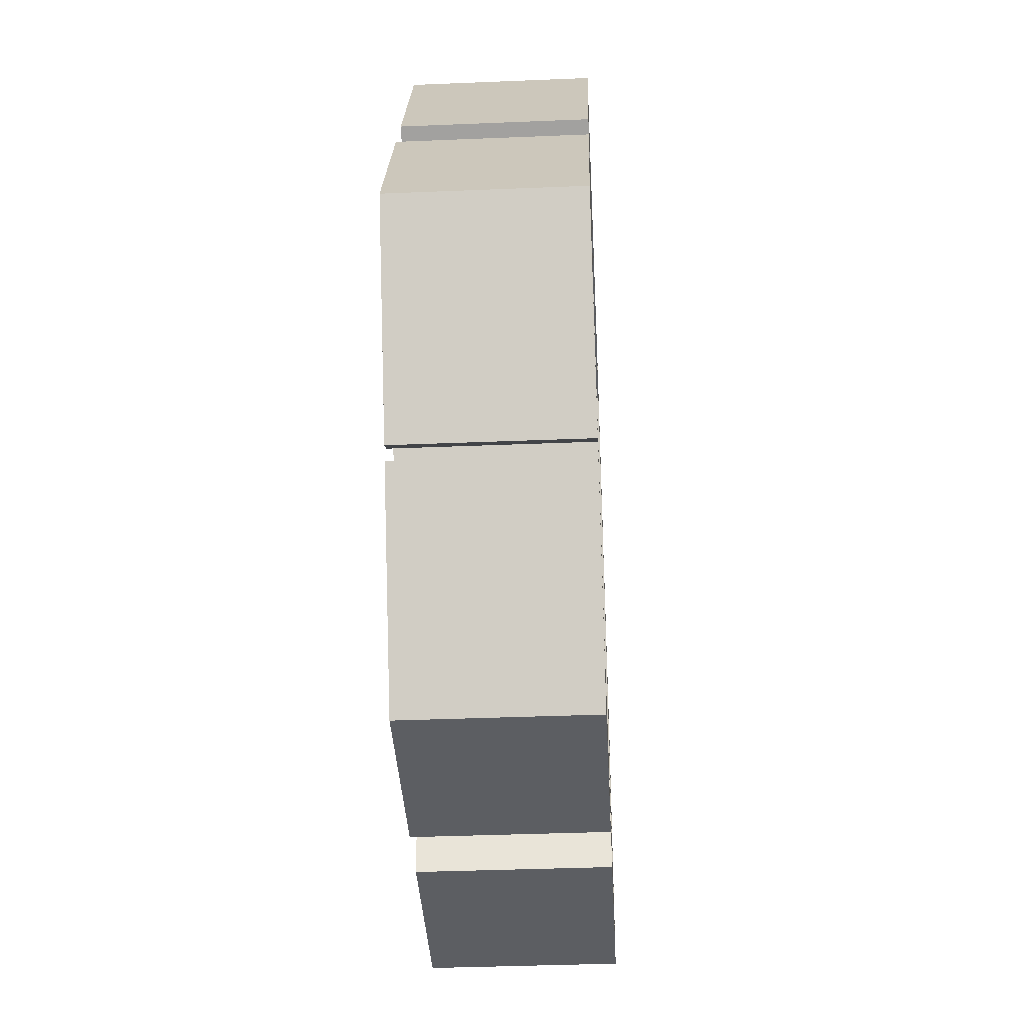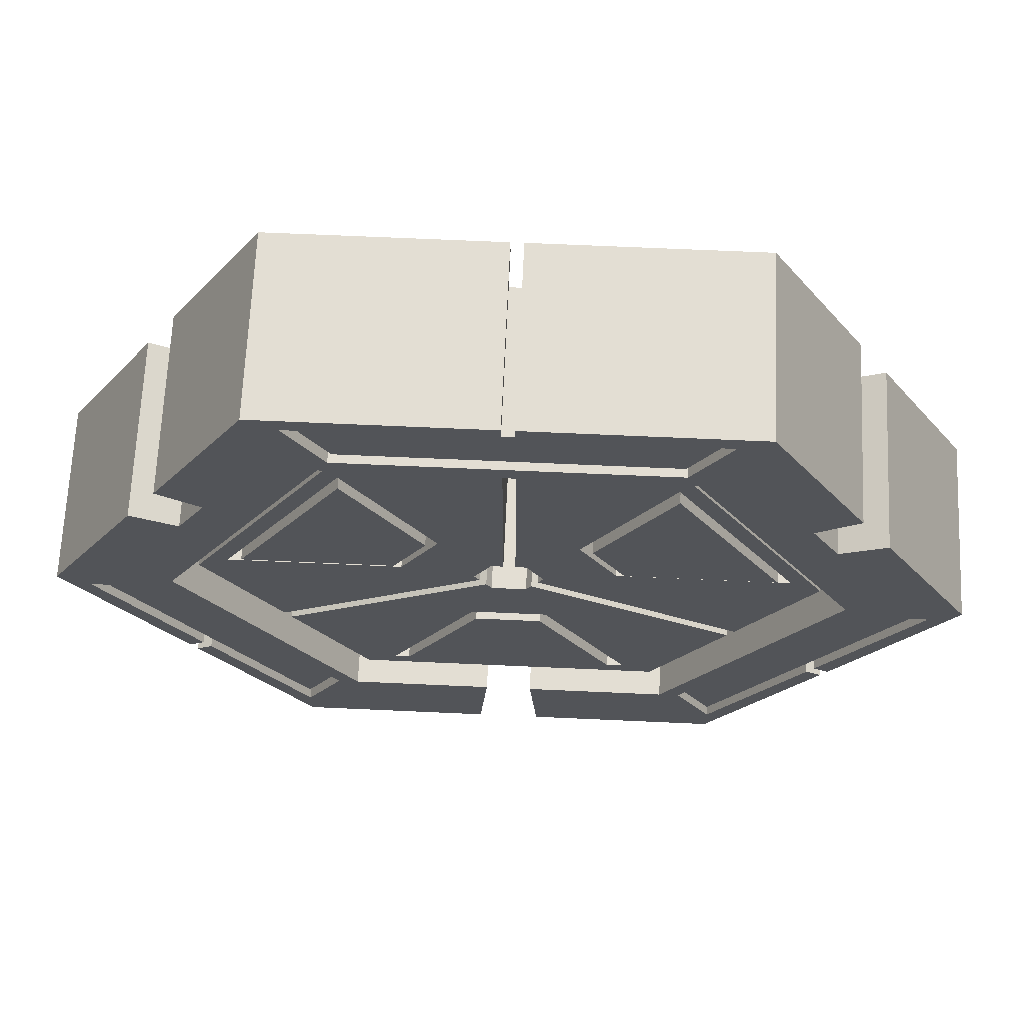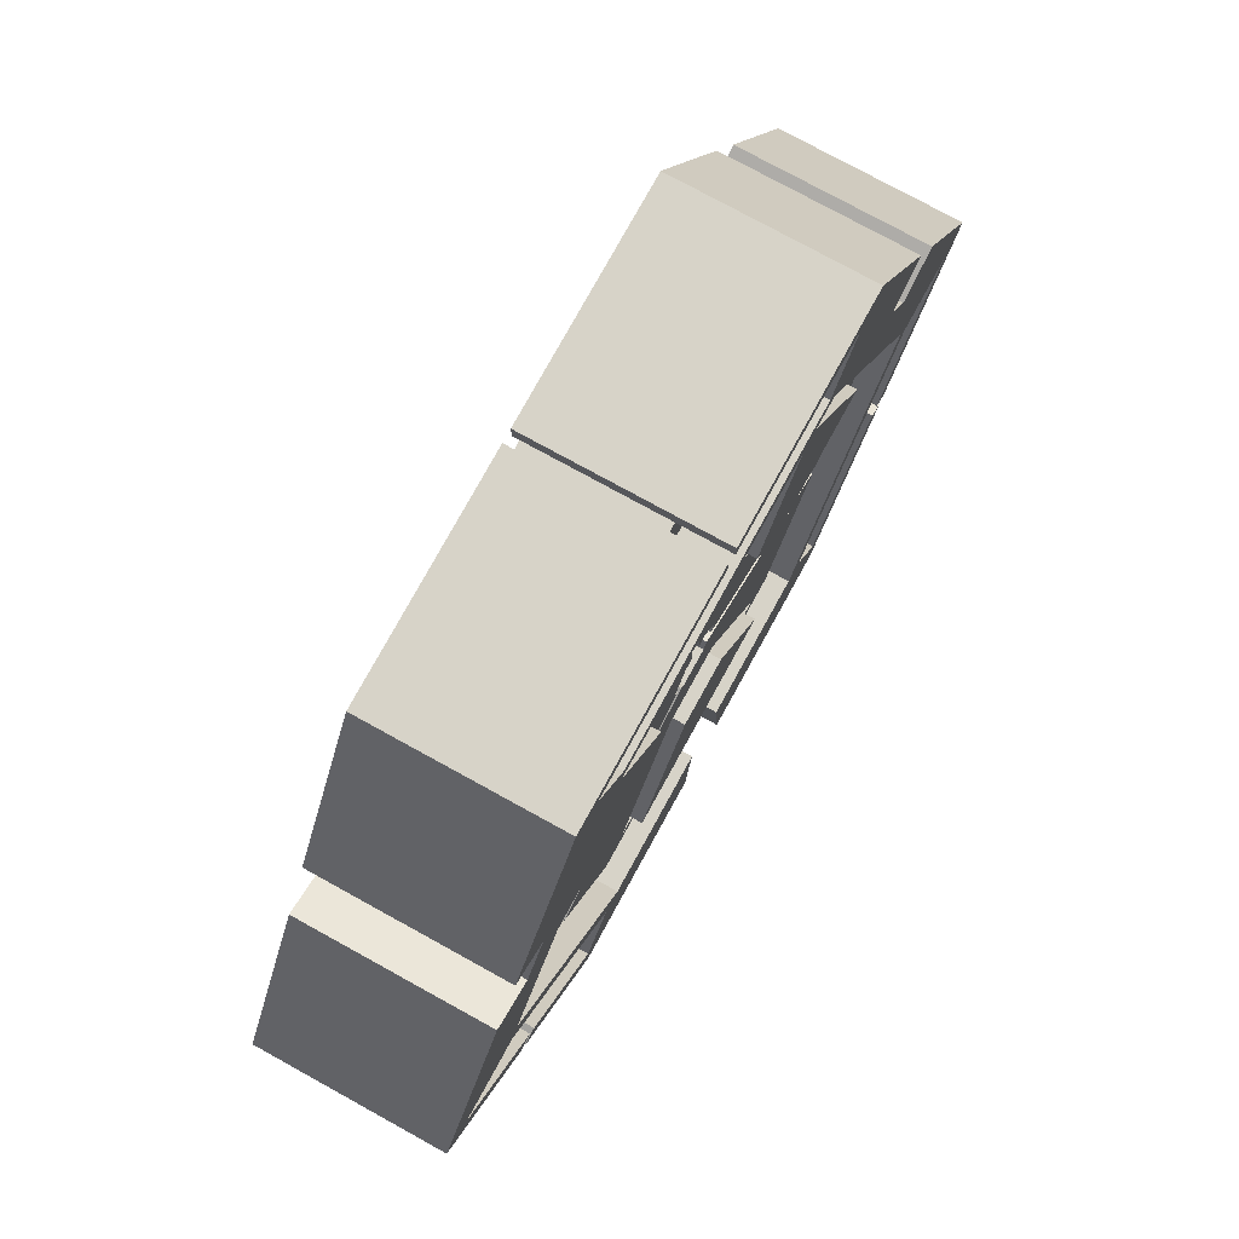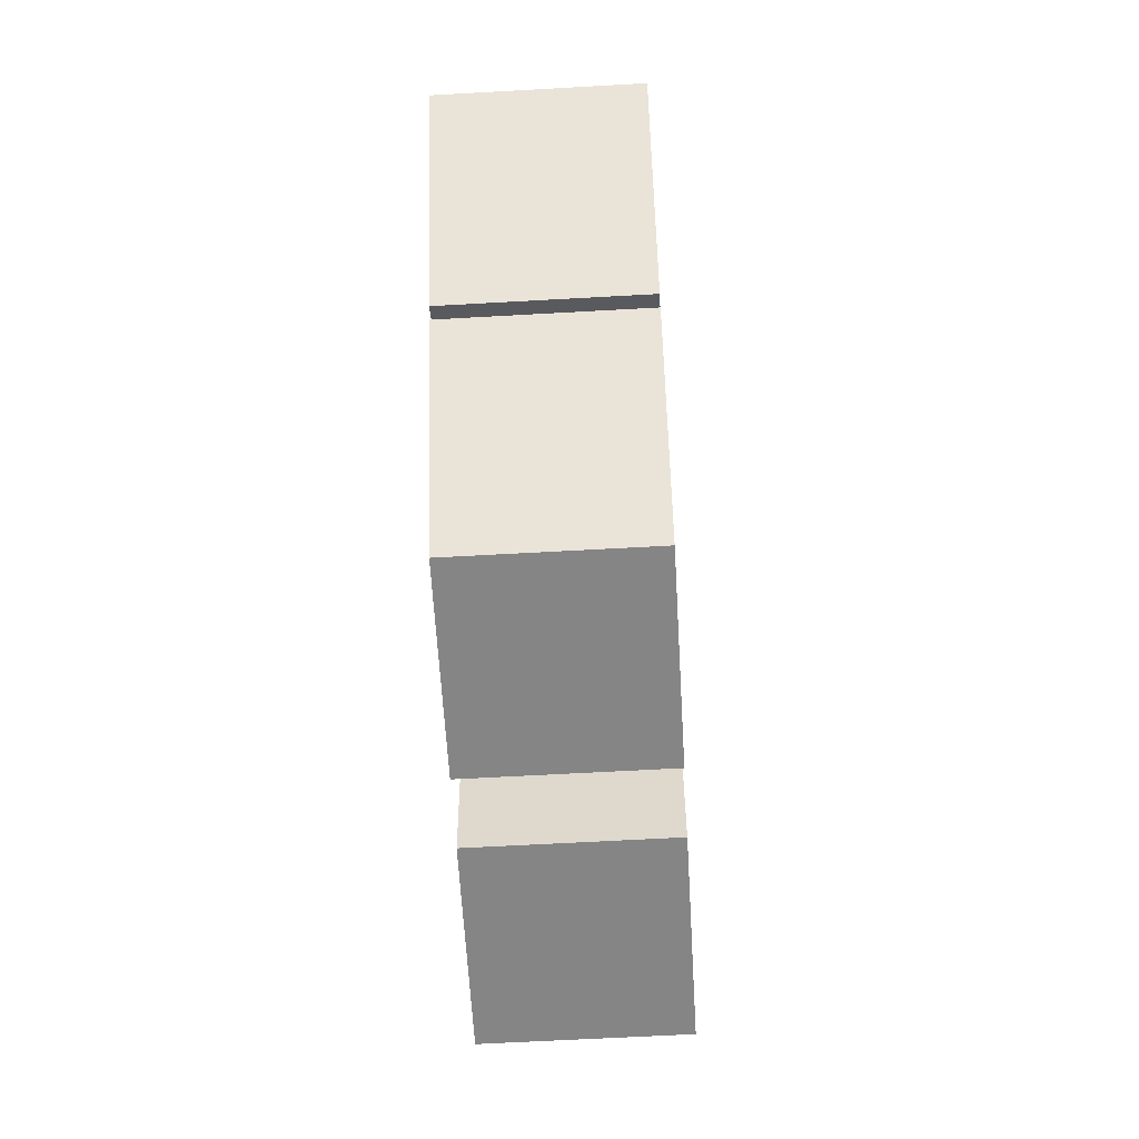
<metadata>
{"format":"obj","ext":"obj","renderer":"f3d","projection":"perspective","resolution":1024,"background":"white","views":[{"elev":-37.8,"azim":93.0,"up":"+Z"},{"elev":67.2,"azim":-177.4,"up":"+Z"},{"elev":77.1,"azim":-61.2,"up":"+Z"},{"elev":-61.7,"azim":-86.7,"up":"+Z"}]}
</metadata>
<code>
v  -0.0822 0.0192 -0.2872
v  -0.275 0.0192 -0.6211
v  0.2796 0.0192 -0.6211
v  0.0868 0.0192 -0.2872
v  -0.0822 0.4211 -0.2872
v  0.0868 0.4211 -0.2872
v  0.2796 0.4211 -0.6211
v  -0.275 0.4211 -0.6211
v  -0.2076 0.0192 0.2148
v  -0.4004 0.0192 0.5488
v  -0.6777 0.0192 0.0684
v  -0.2921 0.0192 0.0684
v  -0.2076 0.4211 0.2148
v  -0.2921 0.4211 0.0684
v  -0.6777 0.4211 0.0684
v  -0.4004 0.4211 0.5488
v  0.2898 0.0192 0.0724
v  0.6754 0.0192 0.0724
v  0.3981 0.0192 0.5527
v  0.2053 0.0192 0.2188
v  0.2898 0.4211 0.0724
v  0.2053 0.4211 0.2188
v  0.3981 0.4211 0.5527
v  0.6754 0.4211 0.0724
v  0.4999 0.1256 -0.7415
v  0.5755 0.1256 -0.8725
v  1.046 0.1256 -0.0579
v  0.8946 0.1256 -0.0579
v  0.4999 0.4467 -0.7415
v  0.8946 0.4467 -0.0579
v  1.046 0.4467 -0.0579
v  0.5755 0.4467 -0.8725
v  0.3922 0.1256 0.8037
v  0.4678 0.1256 0.9347
v  -0.4728 0.1256 0.9347
v  -0.3972 0.1256 0.8037
v  0.3922 0.4467 0.8037
v  -0.3972 0.4467 0.8037
v  -0.4728 0.4467 0.9347
v  0.4678 0.4467 0.9347
v  -0.8921 0.1256 -0.0622
v  -1.043 0.1256 -0.0622
v  -0.573 0.1256 -0.8768
v  -0.4974 0.1256 -0.7458
v  -0.8921 0.4467 -0.0622
v  -0.4974 0.4467 -0.7458
v  -0.573 0.4467 -0.8768
v  -1.043 0.4467 -0.0622
v  -0.8565 -0 0
v  -0.4283 -0 -0.7418
v  -0.4283 0.4603 -0.7418
v  -0.8565 0.4603 0
v  0.4283 -0 -0.7418
v  0.8565 -0 -0
v  0.8565 0.4603 -0
v  0.4283 0.4603 -0.7418
v  0.612 -0 0.4236
v  0.612 0.4603 0.4236
v  0.6728 0.4603 0.3182
v  0.6728 -0 0.3182
v  0.4283 -0 0.7418
v  -0.4283 -0 0.7418
v  -0.4283 0.4603 0.7418
v  0.4283 0.4603 0.7418
v  -0.6728 -0 0.3182
v  -0.6728 0.4603 0.3182
v  -0.612 0.4603 0.4236
v  -0.612 -0 0.4236
v  0.3962 0.0479 0.6863
v  0.7924 0.0479 -0
v  0.7924 0.4124 -0
v  0.3962 0.4124 0.6863
v  0.3962 0.0479 -0.6863
v  -0.3962 0.0479 -0.6863
v  -0.3962 0.4124 -0.6863
v  0.3962 0.4124 -0.6863
v  -0.7924 0.0479 0
v  -0.3962 0.0479 0.6863
v  -0.3962 0.4124 0.6863
v  -0.7924 0.4124 0
v  -0.5018 -0 0.8692
v  -0.4494 -0 0.8692
v  -0.4967 -0 0.9511
v  -0.5753 -0 0.9965
v  0.4021 -0 0.7872
v  -0.4021 -0 0.7872
v  0.5018 -0 0.8692
v  0.4494 -0 0.8692
v  -0.5754 -0 -0.9965
v  -0.4807 -0 -0.7418
v  -0.5754 -0 -0.9057
v  -0.8828 -0 -0.0454
v  -1.004 -0 0
v  -0.9774 -0 -0.0454
v  1.004 -0 -0
v  0.9774 -0 -0.0454
v  1.072 -0 -0.0454
v  1.151 -0 -0
v  0.4807 -0 -0.7418
v  0.8828 -0 -0.0454
v  0.5753 -0 -0.9965
v  0.5753 -0 -0.9057
v  0.5018 0.4603 0.8692
v  0.4494 0.4603 0.8692
v  0.4967 0.4603 0.9511
v  0.5754 0.4603 0.9965
v  -0.4021 0.4603 0.7872
v  0.4021 0.4603 0.7872
v  -0.5018 0.4603 0.8692
v  -0.4494 0.4603 0.8692
v  0.5753 0.4603 -0.9965
v  0.4807 0.4603 -0.7418
v  0.5753 0.4603 -0.9057
v  0.8828 0.4603 -0.0454
v  1.004 0.4603 -0
v  0.9774 0.4603 -0.0454
v  -1.004 0.4603 0
v  -0.9774 0.4603 -0.0454
v  -1.072 0.4603 -0.0454
v  -1.151 0.4603 0
v  -0.4807 0.4603 -0.7418
v  -0.8828 0.4603 -0.0454
v  -0.5754 0.4603 -0.9965
v  -0.5754 0.4603 -0.9057
v  -0.7138 0.0479 0.0454
v  -0.3962 0.0479 0.5955
v  -0.246 0.0479 0
v  -0.2722 0.0479 0.0454
v  -0.123 0.0479 0.213
v  -0.1754 0.0479 0.213
v  0.3176 0.0479 -0.6409
v  -0.3176 0.0479 -0.6409
v  0.123 0.0479 -0.213
v  0.0968 0.0479 -0.2584
v  -0.123 0.0479 -0.213
v  -0.0968 0.0479 -0.2584
v  0.3962 0.0479 0.5955
v  0.7138 0.0479 0.0454
v  0.123 0.0479 0.213
v  0.1754 0.0479 0.213
v  0.246 0.0479 -0
v  0.2722 0.0479 0.0454
v  0.7138 0.4124 0.0454
v  0.3962 0.4124 0.5955
v  0.246 0.4124 -0
v  0.2722 0.4124 0.0454
v  0.123 0.4124 0.213
v  0.1754 0.4124 0.213
v  -0.3176 0.4124 -0.6409
v  0.3176 0.4124 -0.6409
v  -0.123 0.4124 -0.213
v  -0.0968 0.4124 -0.2584
v  0.123 0.4124 -0.213
v  0.0968 0.4124 -0.2584
v  -0.3962 0.4124 0.5955
v  -0.7138 0.4124 0.0454
v  -0.123 0.4124 0.213
v  -0.1754 0.4124 0.213
v  -0.246 0.4124 0
v  -0.2722 0.4124 0.0454
v  -0.4967 0.4603 0.9511
v  1.072 0.4603 -0.0454
v  -0.0885 0.0479 0
v  -0.0443 0.0479 0.0767
v  0.0443 0.0479 -0.0767
v  -0.0443 0.0479 -0.0767
v  0.0443 0.0479 0.0767
v  0.0885 0.0479 -0
v  0.0885 0.4124 -0
v  0.0443 0.4124 0.0767
v  -0.0443 0.4124 -0.0767
v  0.0443 0.4124 -0.0767
v  -0.0443 0.4124 0.0767
v  -0.0885 0.4124 0
v  0.5754 -0 0.9965
v  0.0138 0.4603 0.9965
v  0.0138 -0 0.9965
v  -0.5753 0.4603 0.9965
v  -0.017 -0 0.9965
v  -0.017 0.4603 0.9965
v  0.8545 0.4603 -0.513
v  0.8545 -0 -0.513
v  1.151 0.4603 -0
v  0.8715 -0 -0.4836
v  0.8715 0.4603 -0.4836
v  -1.151 -0 0
v  -0.8715 0.4603 -0.4836
v  -0.8715 -0 -0.4836
v  -0.8545 -0 -0.513
v  -0.8545 0.4603 -0.513
v  0.0138 0.4124 0.6863
v  0.0136 0.0479 0.6863
v  -0.017 0.0479 0.6863
v  -0.017 0.4124 0.6863
v  0.5858 0.4124 -0.3578
v  0.5858 0.0479 -0.3578
v  0.6028 0.0479 -0.3284
v  0.6028 0.4124 -0.3284
v  -0.6028 0.4124 -0.3284
v  -0.6028 0.0479 -0.3284
v  -0.5858 0.0479 -0.3578
v  -0.5858 0.4124 -0.3578
v  -0.017 0.0479 0.213
v  0.0136 0.0479 0.213
v  -0.176 0.0479 -0.1212
v  -0.193 0.0479 -0.0918
v  0.193 0.0479 -0.0918
v  0.176 0.0479 -0.1212
v  0.0138 0.4124 0.213
v  -0.017 0.4124 0.213
v  0.176 0.4124 -0.1212
v  0.193 0.4124 -0.0918
v  -0.193 0.4124 -0.0918
v  -0.176 0.4124 -0.1212
v  -0.017 -0 0.9511
v  0.4967 -0 0.9511
v  0.0138 -0 0.9511
v  -0.8152 -0 -0.4902
v  -1.072 -0 -0.0454
v  -0.8322 -0 -0.4609
v  0.8322 -0 -0.4609
v  0.8152 -0 -0.4903
v  0.0138 0.4603 0.9511
v  -0.017 0.4603 0.9511
v  0.8152 0.4603 -0.4903
v  0.8322 0.4603 -0.4609
v  -0.8322 0.4603 -0.4609
v  -0.8152 0.4603 -0.4902
v  -0.017 0.0479 0.0767
v  0.0136 0.0479 0.0767
v  -0.0579 0.0479 -0.053
v  -0.0749 0.0479 -0.0236
v  0.0749 0.0479 -0.0236
v  0.0579 0.0479 -0.053
v  0.0137 0.4124 0.0767
v  -0.017 0.4124 0.0767
v  0.0579 0.4124 -0.053
v  0.0749 0.4124 -0.0236
v  -0.0749 0.4124 -0.0236
v  -0.0579 0.4124 -0.053
v  -0.0817 0.4603 -0.9965
v  -0.0817 -0 -0.9965
v  0.0817 -0 -0.9965
v  0.0817 0.4603 -0.9965
v  0.0608 -0 -0.7418
v  -0.0609 -0 -0.7418
v  -0.0609 0.4603 -0.7418
v  0.0608 0.4603 -0.7418
v  0.9039 0.4603 0.4275
v  0.9039 -0 0.4275
v  0.8222 -0 0.5691
v  0.8222 0.4603 0.5691
v  -0.8222 0.4603 0.5691
v  -0.8222 -0 0.5691
v  -0.9039 -0 0.4275
v  -0.9039 0.4603 0.4275
v  -0.7884 -0 0.3728
v  -0.7171 -0 0.4963
v  0.7171 -0 0.4963
v  0.7884 -0 0.3728
v  0.7884 0.4603 0.3728
v  0.7171 0.4603 0.4963
v  -0.7171 0.4603 0.4963
v  -0.7884 0.4603 0.3728
o Platform_Hexa_V3
g Platform_Hexa_V3
f 1 2 3
f 3 4 1
f 5 6 7
f 7 8 5
f 1 4 6
f 6 5 1
f 4 3 7
f 7 6 4
f 3 2 8
f 8 7 3
f 2 1 5
f 5 8 2
f 9 10 11
f 11 12 9
f 13 14 15
f 15 16 13
f 9 12 14
f 14 13 9
f 12 11 15
f 15 14 12
f 11 10 16
f 16 15 11
f 10 9 13
f 13 16 10
f 17 18 19
f 19 20 17
f 21 22 23
f 23 24 21
f 17 20 22
f 22 21 17
f 20 19 23
f 23 22 20
f 19 18 24
f 24 23 19
f 18 17 21
f 21 24 18
f 25 26 27
f 27 28 25
f 29 30 31
f 31 32 29
f 25 28 30
f 30 29 25
f 28 27 31
f 31 30 28
f 27 26 32
f 32 31 27
f 26 25 29
f 29 32 26
f 33 34 35
f 35 36 33
f 37 38 39
f 39 40 37
f 33 36 38
f 38 37 33
f 36 35 39
f 39 38 36
f 35 34 40
f 40 39 35
f 34 33 37
f 37 40 34
f 41 42 43
f 43 44 41
f 45 46 47
f 47 48 45
f 41 44 46
f 46 45 41
f 44 43 47
f 47 46 44
f 43 42 48
f 48 47 43
f 42 41 45
f 45 48 42
f 49 50 51
f 51 52 49
f 53 54 55
f 55 56 53
f 57 58 59
f 59 60 57
f 61 62 63
f 63 64 61
f 65 66 67
f 67 68 65
f 69 70 71
f 71 72 69
f 73 74 75
f 75 76 73
f 77 78 79
f 79 80 77
f 81 82 83
f 83 84 81
f 62 61 85
f 85 86 62
f 87 88 85
f 85 61 87
f 89 50 90
f 90 91 89
f 50 49 92
f 92 90 50
f 93 94 92
f 92 49 93
f 95 96 97
f 97 98 95
f 54 53 99
f 99 100 54
f 53 101 102
f 102 99 53
f 103 104 105
f 105 106 103
f 64 63 107
f 107 108 64
f 109 110 107
f 107 63 109
f 111 56 112
f 112 113 111
f 56 55 114
f 114 112 56
f 115 116 114
f 114 55 115
f 117 118 119
f 119 120 117
f 52 51 121
f 121 122 52
f 51 123 124
f 124 121 51
f 78 77 125
f 125 126 78
f 77 127 128
f 128 125 77
f 127 129 130
f 130 128 127
f 129 78 126
f 126 130 129
f 74 73 131
f 131 132 74
f 73 133 134
f 134 131 73
f 133 135 136
f 136 134 133
f 135 74 132
f 132 136 135
f 70 69 137
f 137 138 70
f 69 139 140
f 140 137 69
f 139 141 142
f 142 140 139
f 141 70 138
f 138 142 141
f 72 71 143
f 143 144 72
f 71 145 146
f 146 143 71
f 145 147 148
f 148 146 145
f 147 72 144
f 144 148 147
f 76 75 149
f 149 150 76
f 75 151 152
f 152 149 75
f 151 153 154
f 154 152 151
f 153 76 150
f 150 154 153
f 80 79 155
f 155 156 80
f 79 157 158
f 158 155 79
f 157 159 160
f 160 158 157
f 159 80 156
f 156 160 159
f 82 110 161
f 161 83 82
f 86 85 108
f 108 107 86
f 88 104 108
f 108 85 88
f 91 90 121
f 121 124 91
f 90 92 122
f 122 121 90
f 94 118 122
f 122 92 94
f 96 116 162
f 162 97 96
f 100 99 112
f 112 114 100
f 99 102 113
f 113 112 99
f 125 128 160
f 160 156 125
f 128 130 158
f 158 160 128
f 130 126 155
f 155 158 130
f 126 125 156
f 156 155 126
f 131 134 154
f 154 150 131
f 134 136 152
f 152 154 134
f 136 132 149
f 149 152 136
f 132 131 150
f 150 149 132
f 137 140 148
f 148 144 137
f 140 142 146
f 146 148 140
f 142 138 143
f 143 146 142
f 138 137 144
f 144 143 138
f 129 127 163
f 163 164 129
f 135 133 165
f 165 166 135
f 141 139 167
f 167 168 141
f 147 145 169
f 169 170 147
f 153 151 171
f 171 172 153
f 159 157 173
f 173 174 159
f 164 163 174
f 174 173 164
f 166 165 172
f 172 171 166
f 168 167 170
f 170 169 168
f 175 106 176
f 176 177 175
f 178 84 179
f 179 180 178
f 101 111 181
f 181 182 101
f 183 98 184
f 184 185 183
f 186 120 187
f 187 188 186
f 123 89 189
f 189 190 123
f 69 72 191
f 191 192 69
f 79 78 193
f 193 194 79
f 73 76 195
f 195 196 73
f 71 70 197
f 197 198 71
f 77 80 199
f 199 200 77
f 75 74 201
f 201 202 75
f 193 78 129
f 129 203 193
f 139 69 192
f 192 204 139
f 201 74 135
f 135 205 201
f 127 77 200
f 200 206 127
f 197 70 141
f 141 207 197
f 133 73 196
f 196 208 133
f 191 72 147
f 147 209 191
f 157 79 194
f 194 210 157
f 195 76 153
f 153 211 195
f 145 71 198
f 198 212 145
f 199 80 159
f 159 213 199
f 151 75 202
f 202 214 151
f 179 84 83
f 83 215 179
f 216 175 177
f 177 217 216
f 189 89 91
f 91 218 189
f 219 186 188
f 188 220 219
f 184 98 97
f 97 221 184
f 102 101 182
f 182 222 102
f 176 106 105
f 105 223 176
f 161 178 180
f 180 224 161
f 181 111 113
f 113 225 181
f 162 183 185
f 185 226 162
f 187 120 119
f 119 227 187
f 124 123 190
f 190 228 124
f 83 161 224
f 224 215 83
f 105 216 217
f 217 223 105
f 91 124 228
f 228 218 91
f 119 219 220
f 220 227 119
f 97 162 226
f 226 221 97
f 113 102 222
f 222 225 113
f 203 129 164
f 164 229 203
f 167 139 204
f 204 230 167
f 205 135 166
f 166 231 205
f 163 127 206
f 206 232 163
f 207 141 168
f 168 233 207
f 165 133 208
f 208 234 165
f 209 147 170
f 170 235 209
f 173 157 210
f 210 236 173
f 211 153 172
f 172 237 211
f 169 145 212
f 212 238 169
f 213 159 174
f 174 239 213
f 171 151 214
f 214 240 171
f 164 173 236
f 236 229 164
f 170 167 230
f 230 235 170
f 166 171 240
f 240 231 166
f 174 163 232
f 232 239 174
f 168 169 238
f 238 233 168
f 172 165 234
f 234 237 172
f 223 217 177
f 177 176 223
f 215 224 180
f 180 179 215
f 225 222 182
f 182 181 225
f 227 220 188
f 188 187 227
f 218 228 190
f 190 189 218
f 209 204 192
f 192 191 209
f 203 210 194
f 194 193 203
f 211 208 196
f 196 195 211
f 207 212 198
f 198 197 207
f 213 206 200
f 200 199 213
f 205 214 202
f 202 201 205
f 229 236 210
f 210 203 229
f 235 230 204
f 204 209 235
f 237 234 208
f 208 211 237
f 233 238 212
f 212 207 233
f 239 232 206
f 206 213 239
f 231 240 214
f 214 205 231
f 89 123 241
f 241 242 89
f 111 101 243
f 243 244 111
f 243 101 53
f 53 245 243
f 50 89 242
f 242 246 50
f 241 123 51
f 51 247 241
f 56 111 244
f 244 248 56
f 53 56 248
f 248 245 53
f 51 50 246
f 246 247 51
f 247 246 242
f 242 241 247
f 245 248 244
f 244 243 245
f 98 183 249
f 249 250 98
f 106 175 251
f 251 252 106
f 84 178 253
f 253 254 84
f 120 186 255
f 255 256 120
f 255 186 93
f 93 257 255
f 62 81 258
f 258 68 62
f 251 175 87
f 87 259 251
f 54 95 260
f 260 60 54
f 249 183 115
f 115 261 249
f 64 103 262
f 262 58 64
f 253 178 109
f 109 263 253
f 52 117 264
f 264 66 52
f 61 64 58
f 58 57 61
f 55 54 60
f 60 59 55
f 49 52 66
f 66 65 49
f 63 62 68
f 68 67 63
f 57 60 260
f 260 259 57
f 59 58 262
f 262 261 59
f 87 175 216
f 216 88 87
f 54 100 96
f 96 95 54
f 64 108 104
f 104 103 64
f 115 183 162
f 162 116 115
f 216 105 104
f 104 88 216
f 100 114 116
f 116 96 100
f 61 57 259
f 259 87 61
f 95 98 250
f 250 260 95
f 55 59 261
f 261 115 55
f 103 106 252
f 252 262 103
f 65 68 258
f 258 257 65
f 67 66 264
f 264 263 67
f 62 86 82
f 82 81 62
f 93 186 219
f 219 94 93
f 109 178 161
f 161 110 109
f 52 122 118
f 118 117 52
f 86 107 110
f 110 82 86
f 219 119 118
f 118 94 219
f 49 65 257
f 257 93 49
f 81 84 254
f 254 258 81
f 63 67 263
f 263 109 63
f 117 120 256
f 256 264 117
f 261 260 250
f 250 249 261
f 263 258 254
f 254 253 263
f 262 259 260
f 260 261 262
f 252 251 259
f 259 262 252
f 256 255 257
f 257 264 256
f 264 257 258
f 258 263 264
f 221 226 185
f 185 184 221

</code>
